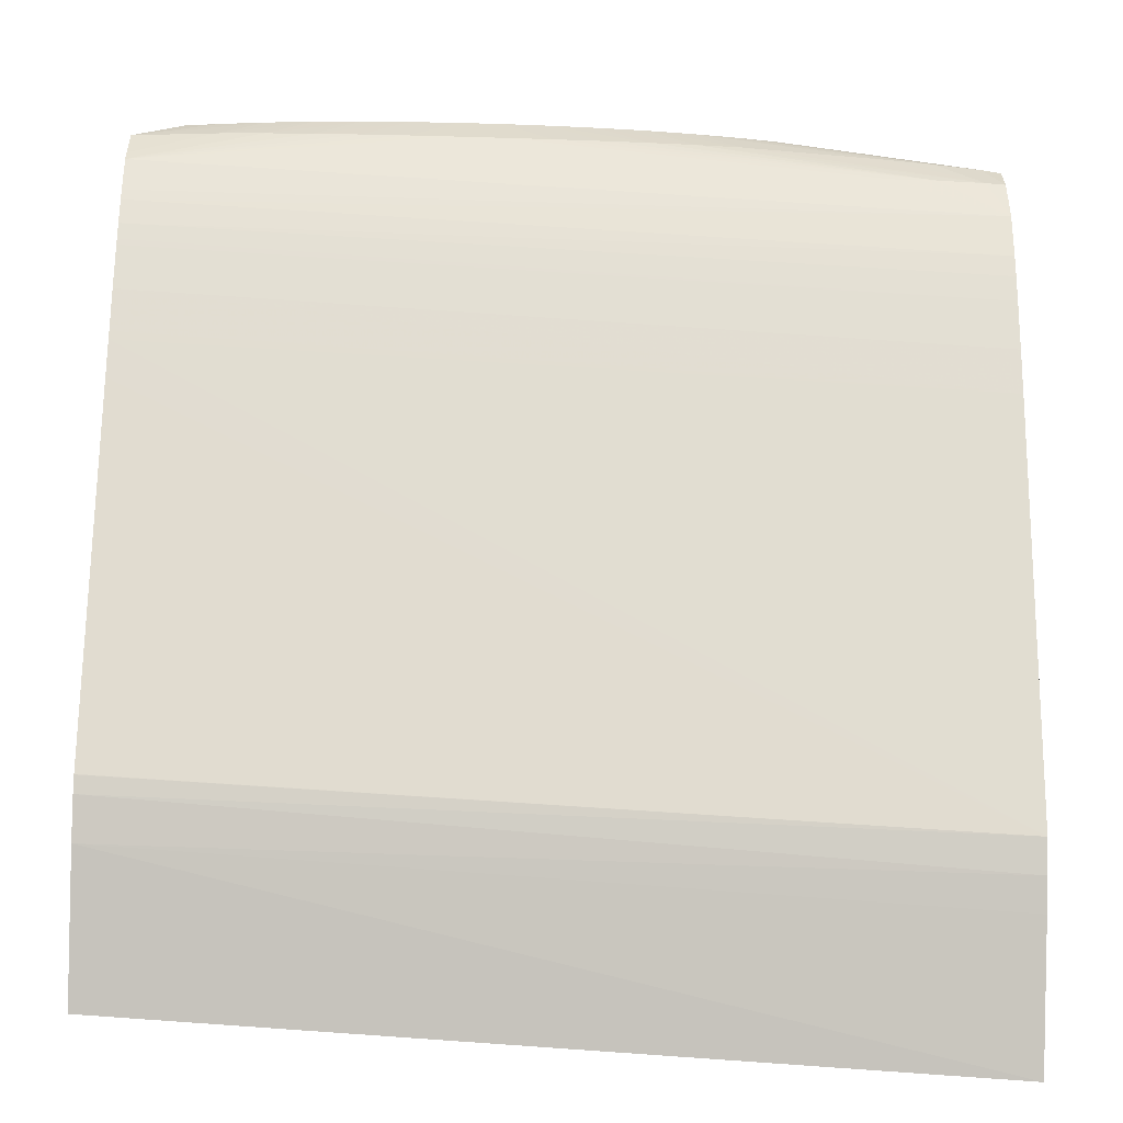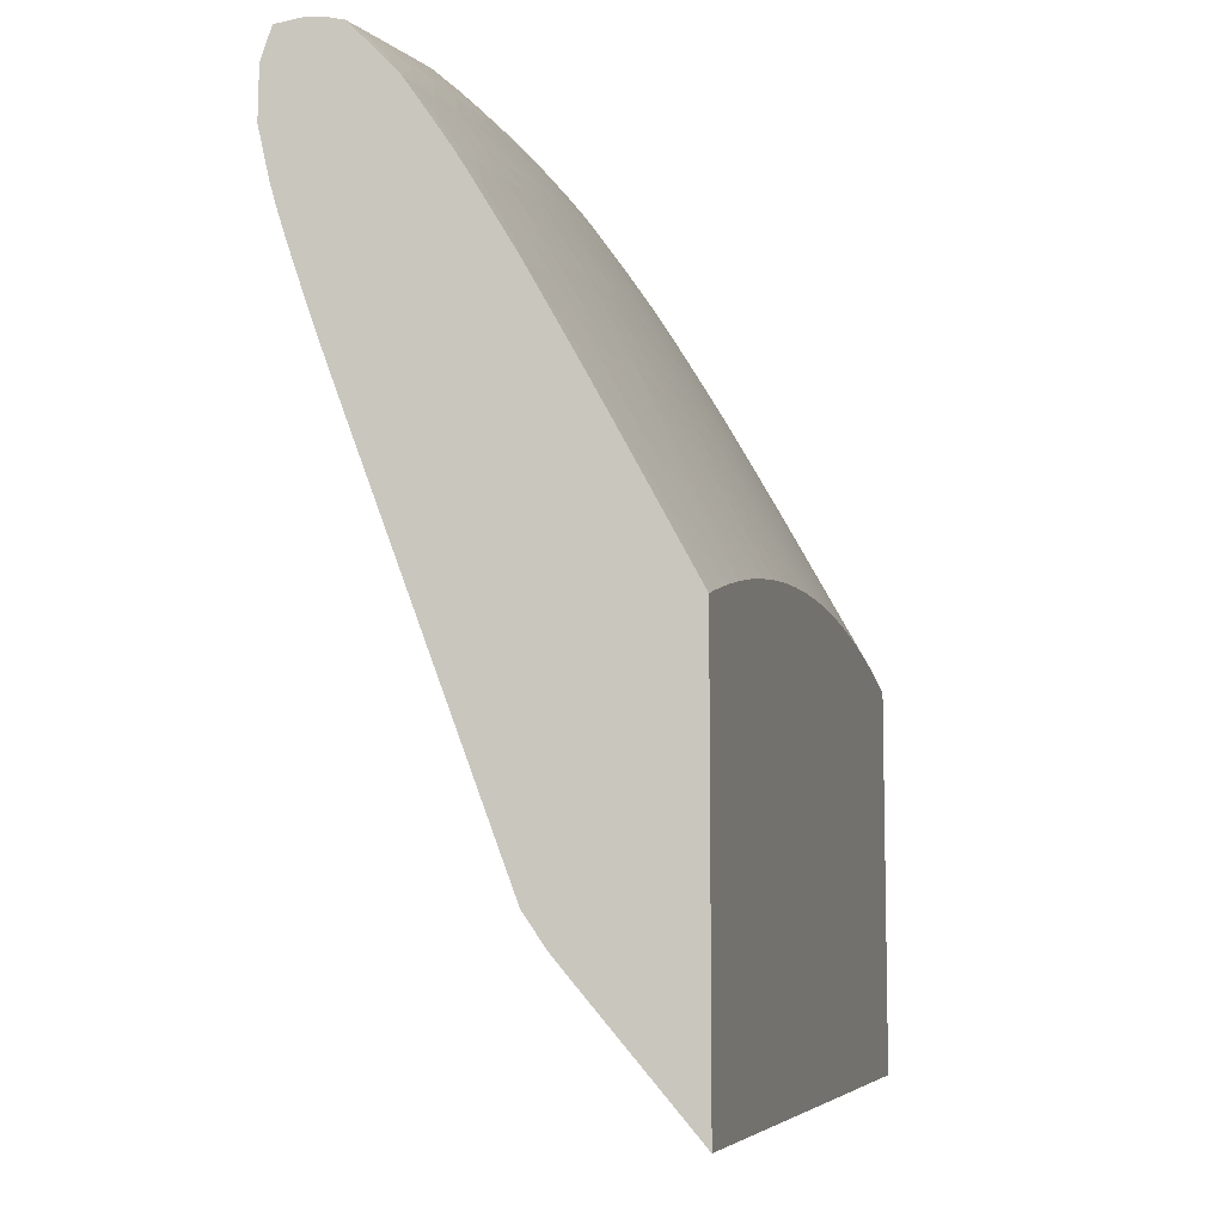
<metadata>
{"format":"obj","ext":"obj","renderer":"f3d","projection":"perspective","resolution":1024,"background":"white","views":[{"elev":-41.2,"azim":178.0,"up":"+Z"},{"elev":-9.0,"azim":-76.6,"up":"+Z"}]}
</metadata>
<code>
v 13.51 0.04661 92.61
v 13.51 1.011 92.08
v 11.54 1.034 92.95
v 12.41 0.04661 92.8
v 11.2 -0.8922 92.91
v 13.51 -1.683 91.81
v 13.51 1.368 91.88
v 10.21 1.105 93.02
v 6.5 0.04661 93.37
v 8.356 0.04661 93.24
v 10.21 0.04661 93.07
v 11.48 0.04661 92.94
v 10.21 -0.9545 92.95
v 10.21 -1.883 92.03
v 11.2 -2.745 91.05
v 12.44 -2.676 90.96
v 13.51 -2.612 90.88
v 13.51 -1.944 91.55
v 13.51 1.593 90.58
v 10.21 1.503 91.97
v 8.356 1.18 93.1
v 4.643 0.04661 93.47
v 8.356 -1.064 93.04
v 8.356 -1.994 92.12
v 10.21 -2.784 91.1
v 10.21 -3.482 90.11
v 11.92 -3.241 90.25
v 13.51 -3.265 89.99
v 13.51 1.666 90.11
v 8.356 1.572 91.97
v 6.5 1.232 93.16
v 2.783 0.04661 93.53
v 4.643 -1.21 93.16
v 6.5 -1.149 93.11
v 6.5 -2.079 92.19
v 8.356 -2.853 91.19
v 8.356 -3.615 90.11
v 10.21 -4.366 88.83
v 12.07 -4.29 88.71
v 13.51 -4.221 88.61
v 0.927 1.661 91.97
v 2.783 1.655 91.97
v 4.643 1.641 91.97
v 6.5 1.616 91.97
v 13.51 1.393 88.68
v -20.3 1.581 88.26
v -15.78 1.689 90.11
v 4.643 1.264 93.21
v 2.783 1.283 93.24
v 0.927 0.04661 93.57
v 2.783 -1.25 93.19
v 2.783 -2.178 92.28
v 4.643 -2.138 92.24
v 6.5 -2.909 91.26
v 6.5 -3.719 90.11
v 8.356 -4.429 88.92
v 10.21 -4.955 87.9
v 12.07 -4.883 87.79
v 13.51 -4.818 87.68
v -0.9295 1.661 91.97
v 0.927 1.293 93.26
v 13.51 1.294 88.22
v -20.3 1.556 90.11
v -19.5 1.616 90.11
v -17.64 1.678 90.11
v -20.3 1.179 86.48
v -2.789 1.655 91.97
v -0.9295 0.04661 93.57
v 0.927 -1.268 93.21
v 0.927 -2.197 92.3
v 2.783 -2.976 91.35
v 4.643 -2.95 91.31
v 4.643 -3.797 90.11
v 6.5 -4.478 89
v 8.356 -5.014 88
v 8.356 -5.941 86.47
v 10.13 -5.977 86.22
v 12.07 -5.727 86.4
v 13.51 -5.598 86.4
v -0.9295 1.293 93.26
v 13.51 1.064 87.36
v -20.3 1.168 91.25
v -19.5 1.236 91.33
v -17.64 1.323 91.48
v -15.78 1.364 91.64
v -10.22 1.503 91.97
v -8.356 1.572 91.97
v -6.499 1.616 91.97
v -4.643 1.641 91.97
v 13.51 1.017 87.2
v -20.3 0.9325 85.62
v -2.789 1.283 93.24
v -2.789 0.04661 93.53
v -2.789 -1.25 93.19
v -0.9295 -1.268 93.21
v -0.9295 -2.197 92.3
v 0.927 -2.99 91.37
v 0.927 -3.876 90.11
v 2.783 -3.849 90.11
v 4.643 -4.515 89.06
v 6.5 -5.061 88.07
v 6.5 -5.988 86.55
v 8.356 -6.496 85.54
v 9.448 -6.463 85.49
v 10.69 -6.421 85.42
v 12.07 -6.368 85.33
v 13.51 -6.304 85.22
v -20.3 0.1075 91.4
v -11.55 1.034 92.95
v -10.22 1.105 93.02
v -8.356 1.18 93.1
v -6.499 1.232 93.16
v -4.643 1.264 93.21
v 13.51 0.8093 86.55
v -20.3 0.6081 84.6
v -4.643 0.04661 93.47
v -4.643 -1.21 93.16
v -2.789 -2.178 92.28
v -2.789 -2.976 91.35
v -0.9295 -2.99 91.37
v -0.9295 -3.876 90.11
v 0.927 -4.552 89.12
v 2.783 -4.54 89.1
v 4.643 -5.095 88.13
v 4.643 -6.023 86.61
v 6.5 -6.541 85.62
v 6.5 -7.165 84.54
v 8.356 -7.074 84.54
v 10.13 -6.875 84.7
v 12.07 -6.904 84.4
v 13.51 -6.842 84.29
v -20.3 -0.5652 91.31
v -19.5 0.04661 91.56
v -13.93 0.04661 92.54
v -12.41 0.04661 92.8
v -11.49 0.04661 92.94
v -10.22 0.04661 93.07
v -8.356 0.04661 93.24
v -6.499 0.04661 93.37
v -17.64 0.04661 91.9
v 13.51 0.7312 86.3
v 13.51 0.2823 84.97
v 13.51 0.1367 84.54
v -20.3 -0.04078 82.69
v -8.356 -1.064 93.04
v -6.499 -1.149 93.11
v -4.643 -2.138 92.24
v -4.643 -2.95 91.31
v -4.643 -3.797 90.11
v -2.789 -3.849 90.11
v -2.789 -4.54 89.1
v -0.9295 -4.552 89.12
v 0.927 -5.131 88.19
v 2.783 -5.119 88.17
v 2.783 -6.047 86.65
v 2.783 -6.599 85.72
v 4.643 -6.577 85.68
v 4.643 -7.235 84.54
v 4.643 -8.04 83.14
v 6.5 -8.004 83.08
v 8.356 -7.959 82.99
v 10.21 -7.901 82.89
v 12.07 -7.834 82.77
v 13.08 -8.318 81.77
v 13.51 -7.051 83.92
v -20.3 -1.072 91.19
v -11.2 -0.8922 92.91
v -10.22 -0.9545 92.95
v 13.51 -0.4592 82.89
v -20.3 -0.6486 80.98
v -8.356 -1.994 92.12
v -6.499 -2.079 92.19
v -6.499 -2.909 91.26
v -6.499 -3.719 90.11
v -6.499 -4.478 89
v -4.643 -4.515 89.06
v -4.643 -5.095 88.13
v -2.789 -5.119 88.17
v -0.9295 -5.131 88.19
v 0.927 -6.059 86.67
v 0.927 -6.611 85.74
v 0.927 -7.305 84.54
v 2.783 -7.281 84.54
v 2.783 -8.063 83.18
v 4.643 -8.565 82.21
v 6.5 -8.529 82.15
v 8.356 -8.484 82.07
v 10.21 -8.426 81.96
v 12.07 -8.357 81.84
v 13.51 -8.549 81.28
v 13.51 -8.297 81.73
v 13.51 -8.023 82.22
v 12.07 -8.919 80.83
v 12.07 -9.801 79.23
v 12.07 -11.84 75.54
v 13.51 -9.853 78.91
v -20.3 -1.998 90.26
v -19.5 -2.101 90.34
v -19.5 -1.172 91.28
v -10.22 -1.883 92.03
v -17.64 -1.368 91.46
v -15.78 -1.527 91.62
v -13.93 -1.658 91.78
v -13.93 -2.587 90.85
v -12.44 -2.676 90.96
v -11.2 -2.745 91.05
v 13.51 -0.5771 82.57
v -20.3 -0.9651 80.12
v -10.22 -2.784 91.1
v -8.356 -2.853 91.19
v -8.356 -3.615 90.11
v -8.356 -4.429 88.92
v -8.356 -5.014 88
v -6.499 -5.061 88.07
v -4.643 -6.023 86.61
v -2.789 -6.047 86.65
v -0.9295 -6.059 86.67
v -0.9295 -6.611 85.74
v -0.9295 -7.305 84.54
v 0.927 -8.075 83.2
v 0.927 -8.6 82.27
v 2.783 -8.587 82.25
v 2.783 -9.384 80.83
v 4.643 -9.338 80.83
v 6.5 -9.268 80.83
v 8.356 -9.93 79.47
v 10.21 -9.058 80.83
v 10.21 -9.872 79.36
v 10.21 -10.39 78.44
v 10.21 -11.84 75.81
v 11.8 -11.84 75.58
v 13.4 -11.84 75.32
v 13.51 -11.84 75.3
v -20.3 -2.528 89.69
v -17.64 -2.296 90.53
v -15.78 -2.455 90.7
v -15.78 -3.167 89.77
v -13.93 -3.272 89.93
v -11.92 -3.241 90.25
v -10.22 -3.482 90.11
v 13.51 -1.115 81.13
v -20.3 -6.509 65.21
v -10.22 -4.366 88.83
v -10.22 -4.955 87.9
v -8.356 -5.941 86.47
v -6.499 -5.988 86.55
v -4.643 -6.577 85.68
v -2.789 -6.599 85.72
v -2.789 -7.281 84.54
v -2.789 -8.063 83.18
v -0.9295 -8.075 83.2
v -0.9295 -8.6 82.27
v 0.927 -9.409 80.83
v 0.927 -10.05 79.69
v 2.783 -10.04 79.66
v 4.643 -10.01 79.62
v 6.5 -9.976 79.56
v 6.5 -11.84 76.2
v 8.356 -11.84 76.03
v 8.475 -11.84 76.02
v 9.845 -11.84 75.85
v 13.51 -11.84 60.65
v -20.3 -2.848 89.33
v -19.5 -2.912 89.41
v -17.64 -3.048 89.6
v -15.78 -4.097 88.43
v -13.93 -4.2 88.58
v -12.07 -4.29 88.71
v 13.51 -6.486 67.01
v 13.51 -6.495 66.99
v 13.51 -6.842 66.41
v -20.3 -7.263 64.1
v -12.07 -4.883 87.79
v -12.07 -5.727 86.4
v -10.13 -5.977 86.22
v -9.448 -6.463 85.49
v -8.356 -6.496 85.54
v -6.499 -6.541 85.62
v -4.643 -7.235 84.54
v -4.643 -8.04 83.14
v -2.789 -8.587 82.25
v -2.789 -9.384 80.83
v -0.9295 -9.409 80.83
v -0.9295 -10.05 79.69
v 0.927 -11.84 76.47
v 2.783 -11.84 76.42
v 3.283 -11.84 76.4
v 4.643 -11.41 77.11
v 5.034 -11.84 76.31
v -20.3 -11.84 58.65
v 13.51 -7.888 65.06
v -20.3 -3.078 89
v -19.5 -3.714 88.26
v -17.63 -4.076 88.11
v -17.01 -4.633 87.39
v -15.78 -4.703 87.5
v -13.93 -4.8 87.65
v -20.3 -8.113 63.07
v -13.93 -5.56 86.4
v -13.93 -6.286 85.19
v -12.07 -6.368 85.33
v -10.69 -6.421 85.42
v -10.13 -6.875 84.7
v -8.356 -7.074 84.54
v -6.499 -7.165 84.54
v -6.499 -8.004 83.08
v -4.643 -8.565 82.21
v -4.643 -9.338 80.83
v -2.789 -10.04 79.66
v -0.9295 -11.84 76.47
v 4.643 -11.84 76.34
v -20.3 -11.84 73.77
v -20.3 -3.546 88.32
v -20.3 -3.978 87.68
v -19.5 -4.47 87.13
v -18.25 -4.555 87.26
v -17.63 -5.069 86.55
v -15.78 -5.371 86.4
v -15.78 -6.193 85.03
v -13.93 -6.823 84.26
v -12.07 -6.904 84.4
v -10.22 -7.901 82.89
v -8.356 -7.959 82.99
v -8.356 -8.484 82.07
v -6.499 -8.529 82.15
v -6.499 -9.268 80.83
v -4.643 -10.01 79.62
v -4.159 -11.84 76.36
v -2.789 -11.84 76.42
v -2.217 -11.84 76.44
v -19.52 -11.84 73.99
v -20.3 -11.04 75.26
v -20.3 -4.411 87.03
v -20.3 -4.658 86.64
v -19.5 -5.042 86.2
v -17.64 -6.087 84.85
v -17.64 -6.627 83.92
v -15.78 -6.732 84.1
v -13.79 -7.832 82.51
v -13.08 -8.318 81.77
v -12.07 -7.834 82.77
v -12.07 -8.357 81.84
v -10.22 -8.426 81.96
v -10.22 -9.058 80.83
v -8.356 -9.93 79.47
v -6.499 -9.976 79.56
v -4.643 -11.41 77.11
v -4.643 -11.84 76.34
v -17.64 -11.84 74.45
v -19.5 -11.15 75.26
v -20.3 -9.853 77.46
v -20.3 -4.985 86.11
v -20.3 -5.957 84.48
v -19.68 -6.066 84.44
v -19.19 -6.531 83.75
v -17.64 -7.325 82.69
v -15.78 -7.533 82.69
v -14.32 -8.257 81.66
v -13.79 -8.7 80.96
v -13.93 -9.719 79.08
v -12.07 -11.84 75.54
v -12.07 -9.801 79.23
v -12.07 -8.919 80.83
v -10.22 -10.39 78.44
v -10.22 -9.872 79.36
v -8.356 -11.84 76.03
v -6.499 -11.84 76.2
v -16.32 -11.84 74.75
v -17.64 -10.03 77.78
v -19.5 -9.145 78.97
v -19.5 -9.909 77.56
v -19.5 -10.41 76.64
v -20.3 -8.999 79.04
v -20.3 -6.384 83.76
v -20.3 -6.543 83.48
v -17.64 -8.079 81.34
v -15.78 -8.183 81.53
v -19.68 -6.965 82.87
v -15.78 -8.697 80.6
v -14.96 -10.18 78.06
v -13.93 -11.84 75.22
v -10.26 -11.84 75.8
v -10.22 -11.84 75.81
v -9.845 -11.84 75.85
v -15.76 -11.84 74.87
v -17.64 -9.38 78.97
v -19.5 -8.475 80.2
v -20.3 -8.42 80.1
v -20.3 -7.945 80.96
v -19.5 -7.962 81.13
v -17.64 -8.592 80.41
v -16.2 -10.11 77.94
v -15.66 -9.699 78.8
v -20.3 -8.195 80.51
f 1 2 3
f 1 3 4
f 1 4 5
f 1 5 6
f 1 6 18
f 1 18 17
f 1 17 28
f 1 28 40
f 1 40 59
f 1 59 79
f 1 79 107
f 1 107 131
f 1 131 165
f 1 165 192
f 1 192 191
f 1 191 190
f 1 190 196
f 1 196 233
f 1 233 262
f 1 262 291
f 1 291 271
f 1 271 270
f 1 270 269
f 1 269 241
f 1 241 207
f 1 207 169
f 1 169 143
f 1 143 142
f 1 142 141
f 1 141 114
f 1 114 90
f 1 90 81
f 1 81 62
f 1 62 45
f 1 45 29
f 1 29 19
f 1 19 7
f 1 7 2
f 2 7 3
f 3 8 9
f 3 9 10
f 3 10 11
f 3 11 12
f 3 12 4
f 3 7 8
f 4 12 5
f 5 12 11
f 5 11 10
f 5 10 9
f 5 9 13
f 5 13 14
f 5 14 15
f 5 15 16
f 5 16 17
f 5 17 18
f 5 18 6
f 7 19 20
f 7 20 21
f 7 21 8
f 8 21 22
f 8 22 9
f 9 22 23
f 9 23 13
f 13 24 14
f 13 23 24
f 14 24 15
f 15 25 26
f 15 26 27
f 15 27 28
f 15 28 16
f 15 24 25
f 16 28 17
f 19 29 20
f 20 30 31
f 20 31 21
f 20 29 30
f 21 31 22
f 22 31 32
f 22 32 33
f 22 33 34
f 22 34 23
f 23 34 35
f 23 35 24
f 24 35 36
f 24 36 25
f 25 36 26
f 26 36 37
f 26 37 38
f 26 38 39
f 26 39 27
f 27 39 40
f 27 40 28
f 29 41 42
f 29 42 43
f 29 43 44
f 29 44 30
f 29 45 46
f 29 46 47
f 29 47 41
f 30 44 48
f 30 48 31
f 31 48 32
f 32 48 49
f 32 49 50
f 32 50 51
f 32 51 33
f 33 51 52
f 33 52 53
f 33 53 34
f 34 53 35
f 35 53 54
f 35 54 36
f 36 54 37
f 37 55 56
f 37 56 38
f 37 54 55
f 38 56 57
f 38 57 58
f 38 58 39
f 39 58 59
f 39 59 40
f 41 60 80
f 41 80 61
f 41 61 42
f 41 47 60
f 42 61 49
f 42 49 43
f 43 49 44
f 44 49 48
f 45 62 46
f 46 63 64
f 46 64 65
f 46 65 47
f 46 62 66
f 46 66 91
f 46 91 115
f 46 115 144
f 46 144 170
f 46 170 208
f 46 208 242
f 46 242 272
f 46 272 298
f 46 298 290
f 46 290 312
f 46 312 332
f 46 332 351
f 46 351 373
f 46 373 388
f 46 388 394
f 46 394 389
f 46 389 375
f 46 375 374
f 46 374 353
f 46 353 352
f 46 352 334
f 46 334 333
f 46 333 314
f 46 314 313
f 46 313 292
f 46 292 263
f 46 263 234
f 46 234 197
f 46 197 166
f 46 166 132
f 46 132 108
f 46 108 82
f 46 82 63
f 47 65 67
f 47 67 60
f 49 61 50
f 50 68 95
f 50 95 69
f 50 69 51
f 50 61 80
f 50 80 68
f 51 69 70
f 51 70 52
f 52 70 71
f 52 71 72
f 52 72 53
f 53 72 54
f 54 72 73
f 54 73 55
f 55 73 74
f 55 74 56
f 56 74 75
f 56 75 57
f 57 75 76
f 57 76 77
f 57 77 78
f 57 78 58
f 58 78 79
f 58 79 59
f 60 67 80
f 62 81 66
f 63 82 83
f 63 83 64
f 64 83 84
f 64 84 85
f 64 85 86
f 64 86 87
f 64 87 65
f 65 87 88
f 65 88 89
f 65 89 67
f 66 81 90
f 66 90 91
f 67 89 92
f 67 92 80
f 68 80 92
f 68 92 93
f 68 93 94
f 68 94 95
f 69 95 96
f 69 96 70
f 70 96 120
f 70 120 97
f 70 97 71
f 71 97 98
f 71 98 99
f 71 99 73
f 71 73 72
f 73 99 100
f 73 100 74
f 74 100 101
f 74 101 75
f 75 101 102
f 75 102 76
f 76 103 104
f 76 104 77
f 76 102 103
f 77 104 105
f 77 105 78
f 78 105 106
f 78 106 107
f 78 107 79
f 82 108 109
f 82 109 83
f 83 109 84
f 84 109 110
f 84 110 111
f 84 111 85
f 85 111 86
f 86 111 112
f 86 112 87
f 87 112 113
f 87 113 88
f 88 113 92
f 88 92 89
f 90 114 115
f 90 115 91
f 92 113 93
f 93 113 112
f 93 112 116
f 93 116 117
f 93 117 94
f 94 117 118
f 94 118 96
f 94 96 95
f 96 118 119
f 96 119 120
f 97 120 121
f 97 121 98
f 98 121 152
f 98 152 122
f 98 122 123
f 98 123 99
f 99 123 100
f 100 123 124
f 100 124 101
f 101 124 125
f 101 125 102
f 102 125 157
f 102 157 126
f 102 126 103
f 103 126 127
f 103 127 128
f 103 128 104
f 104 128 129
f 104 129 105
f 105 129 130
f 105 130 106
f 106 130 107
f 107 130 131
f 108 132 133
f 108 133 109
f 109 134 135
f 109 135 136
f 109 136 137
f 109 137 138
f 109 138 139
f 109 139 110
f 109 133 140
f 109 140 134
f 110 139 116
f 110 116 111
f 111 116 112
f 114 141 115
f 115 141 142
f 115 142 143
f 115 143 144
f 116 139 145
f 116 145 146
f 116 146 117
f 117 146 147
f 117 147 118
f 118 147 148
f 118 148 119
f 119 148 149
f 119 149 150
f 119 150 121
f 119 121 120
f 121 150 151
f 121 151 152
f 122 152 179
f 122 179 153
f 122 153 154
f 122 154 123
f 123 154 124
f 124 154 155
f 124 155 125
f 125 155 156
f 125 156 157
f 126 157 158
f 126 158 127
f 127 158 159
f 127 159 160
f 127 160 128
f 128 160 161
f 128 161 129
f 129 161 162
f 129 162 130
f 130 162 163
f 130 163 164
f 130 164 165
f 130 165 131
f 132 140 133
f 132 166 167
f 132 167 140
f 134 167 135
f 134 140 167
f 135 167 136
f 136 167 137
f 137 167 138
f 138 167 139
f 139 167 168
f 139 168 145
f 143 169 170
f 143 170 144
f 145 168 171
f 145 171 172
f 145 172 146
f 146 172 147
f 147 172 173
f 147 173 148
f 148 173 149
f 149 173 174
f 149 174 175
f 149 175 176
f 149 176 150
f 150 176 151
f 151 176 177
f 151 177 178
f 151 178 179
f 151 179 152
f 153 179 217
f 153 217 180
f 153 180 155
f 153 155 154
f 155 180 181
f 155 181 156
f 156 181 182
f 156 182 183
f 156 183 157
f 157 183 158
f 158 183 159
f 159 183 184
f 159 184 222
f 159 222 185
f 159 185 186
f 159 186 160
f 160 186 187
f 160 187 161
f 161 187 162
f 162 187 188
f 162 188 189
f 162 189 163
f 163 189 164
f 164 190 191
f 164 191 192
f 164 192 165
f 164 189 193
f 164 193 194
f 164 194 195
f 164 195 196
f 164 196 190
f 166 197 198
f 166 198 199
f 166 199 167
f 167 200 168
f 167 199 201
f 167 201 202
f 167 202 203
f 167 203 204
f 167 204 205
f 167 205 206
f 167 206 200
f 168 200 171
f 169 207 170
f 170 207 208
f 171 200 206
f 171 206 209
f 171 209 210
f 171 210 172
f 172 210 173
f 173 210 211
f 173 211 174
f 174 211 212
f 174 212 175
f 175 212 213
f 175 213 214
f 175 214 176
f 176 214 177
f 177 214 215
f 177 215 216
f 177 216 178
f 178 216 217
f 178 217 179
f 180 217 218
f 180 218 181
f 181 218 219
f 181 219 182
f 182 219 251
f 182 251 220
f 182 220 184
f 182 184 183
f 184 220 221
f 184 221 222
f 185 222 223
f 185 223 224
f 185 224 225
f 185 225 186
f 186 225 187
f 187 225 226
f 187 226 227
f 187 227 188
f 188 227 189
f 189 227 228
f 189 228 229
f 189 229 193
f 193 229 194
f 194 229 230
f 194 230 231
f 194 231 195
f 195 231 230
f 195 230 261
f 195 261 260
f 195 260 259
f 195 259 258
f 195 258 289
f 195 289 311
f 195 311 287
f 195 287 286
f 195 286 285
f 195 285 310
f 195 310 330
f 195 330 329
f 195 329 328
f 195 328 348
f 195 348 367
f 195 367 366
f 195 366 384
f 195 384 383
f 195 383 382
f 195 382 361
f 195 361 381
f 195 381 385
f 195 385 368
f 195 368 349
f 195 349 331
f 195 331 312
f 195 312 290
f 195 290 262
f 195 262 233
f 195 233 232
f 195 232 196
f 196 232 233
f 197 234 198
f 198 235 199
f 198 234 235
f 199 235 201
f 201 235 236
f 201 236 202
f 202 236 204
f 202 204 203
f 204 236 237
f 204 237 238
f 204 238 205
f 205 238 206
f 206 238 239
f 206 239 240
f 206 240 209
f 207 241 242
f 207 242 208
f 209 240 210
f 210 240 211
f 211 240 243
f 211 243 212
f 212 243 244
f 212 244 213
f 213 244 245
f 213 245 246
f 213 246 214
f 214 246 215
f 215 246 278
f 215 278 247
f 215 247 248
f 215 248 216
f 216 248 218
f 216 218 217
f 218 248 219
f 219 248 249
f 219 249 250
f 219 250 251
f 220 251 252
f 220 252 221
f 221 252 283
f 221 283 253
f 221 253 223
f 221 223 222
f 223 253 254
f 223 254 255
f 223 255 224
f 224 255 256
f 224 256 225
f 225 256 257
f 225 257 226
f 226 257 258
f 226 258 259
f 226 259 260
f 226 260 228
f 226 228 227
f 228 260 229
f 229 260 261
f 229 261 230
f 234 263 235
f 235 263 264
f 235 264 236
f 236 264 265
f 236 265 237
f 237 265 266
f 237 266 238
f 238 266 267
f 238 267 268
f 238 268 239
f 239 268 240
f 240 268 243
f 241 269 242
f 242 269 270
f 242 270 271
f 242 271 272
f 243 268 273
f 243 273 244
f 244 273 274
f 244 274 275
f 244 275 245
f 245 275 276
f 245 276 277
f 245 277 246
f 246 277 278
f 247 278 279
f 247 279 249
f 247 249 248
f 249 279 280
f 249 280 250
f 250 280 307
f 250 307 281
f 250 281 252
f 250 252 251
f 252 281 282
f 252 282 283
f 253 283 284
f 253 284 254
f 254 284 310
f 254 310 285
f 254 285 255
f 255 285 286
f 255 286 287
f 255 287 256
f 256 287 288
f 256 288 257
f 257 288 289
f 257 289 258
f 262 290 291
f 263 292 264
f 264 292 293
f 264 293 265
f 265 293 294
f 265 294 266
f 266 294 295
f 266 295 296
f 266 296 267
f 267 296 297
f 267 297 268
f 268 297 273
f 271 291 272
f 272 291 298
f 273 297 274
f 274 299 300
f 274 300 301
f 274 301 302
f 274 302 275
f 274 297 299
f 275 302 276
f 276 302 303
f 276 303 304
f 276 304 277
f 277 304 305
f 277 305 278
f 278 305 279
f 279 305 280
f 280 305 306
f 280 306 325
f 280 325 307
f 281 307 282
f 282 308 309
f 282 309 284
f 282 284 283
f 282 307 308
f 284 309 310
f 287 311 288
f 288 311 289
f 290 298 291
f 292 313 293
f 293 314 315
f 293 315 316
f 293 316 294
f 293 313 314
f 294 316 295
f 295 316 317
f 295 317 318
f 295 318 296
f 296 318 299
f 296 299 297
f 299 318 319
f 299 319 300
f 300 319 320
f 300 320 301
f 301 320 321
f 301 321 302
f 302 321 303
f 303 321 322
f 303 322 323
f 303 323 304
f 304 323 306
f 304 306 305
f 306 323 324
f 306 324 325
f 307 325 326
f 307 326 308
f 308 326 327
f 308 327 309
f 309 327 328
f 309 328 329
f 309 329 330
f 309 330 310
f 312 331 332
f 314 333 315
f 315 333 334
f 315 334 335
f 315 335 316
f 316 335 317
f 317 335 336
f 317 336 318
f 318 336 319
f 319 336 337
f 319 337 338
f 319 338 320
f 320 338 339
f 320 339 340
f 320 340 321
f 321 340 341
f 321 341 322
f 322 341 342
f 322 342 343
f 322 343 324
f 322 324 323
f 324 343 344
f 324 344 345
f 324 345 326
f 324 326 325
f 326 345 346
f 326 346 327
f 327 346 347
f 327 347 328
f 328 347 348
f 331 349 350
f 331 350 351
f 331 351 332
f 334 352 335
f 335 352 353
f 335 353 354
f 335 354 336
f 336 354 355
f 336 355 337
f 337 355 356
f 337 356 357
f 337 357 338
f 338 357 339
f 339 357 358
f 339 358 340
f 340 358 359
f 340 359 360
f 340 360 361
f 340 361 362
f 340 362 363
f 340 363 342
f 340 342 341
f 342 363 364
f 342 364 365
f 342 365 344
f 342 344 343
f 344 365 345
f 345 365 366
f 345 366 367
f 345 367 346
f 346 367 347
f 347 367 348
f 349 368 369
f 349 369 370
f 349 370 371
f 349 371 372
f 349 372 350
f 350 372 351
f 351 372 373
f 353 374 354
f 354 374 355
f 355 374 375
f 355 375 356
f 356 376 377
f 356 377 357
f 356 375 378
f 356 378 376
f 357 377 358
f 358 377 379
f 358 379 359
f 359 379 360
f 360 379 380
f 360 380 381
f 360 381 361
f 361 382 362
f 362 382 364
f 362 364 363
f 364 382 383
f 364 383 384
f 364 384 366
f 364 366 365
f 368 385 369
f 369 386 370
f 369 385 386
f 370 386 387
f 370 387 388
f 370 388 373
f 370 373 371
f 371 373 372
f 375 389 390
f 375 390 378
f 376 378 390
f 376 390 391
f 376 391 379
f 376 379 377
f 379 391 392
f 379 392 393
f 379 393 380
f 380 393 392
f 380 392 385
f 380 385 381
f 385 392 386
f 386 392 391
f 386 391 387
f 387 391 390
f 387 390 388
f 388 390 394
f 389 394 390

</code>
